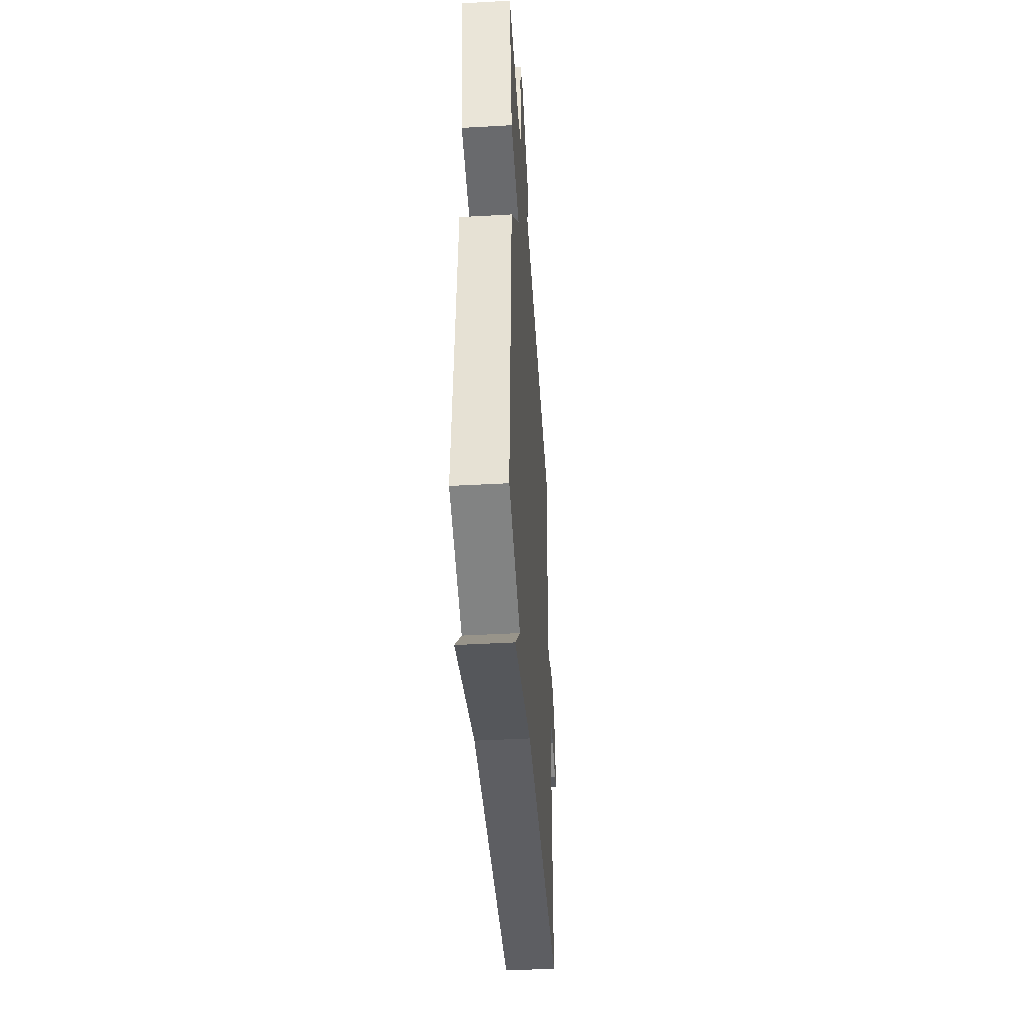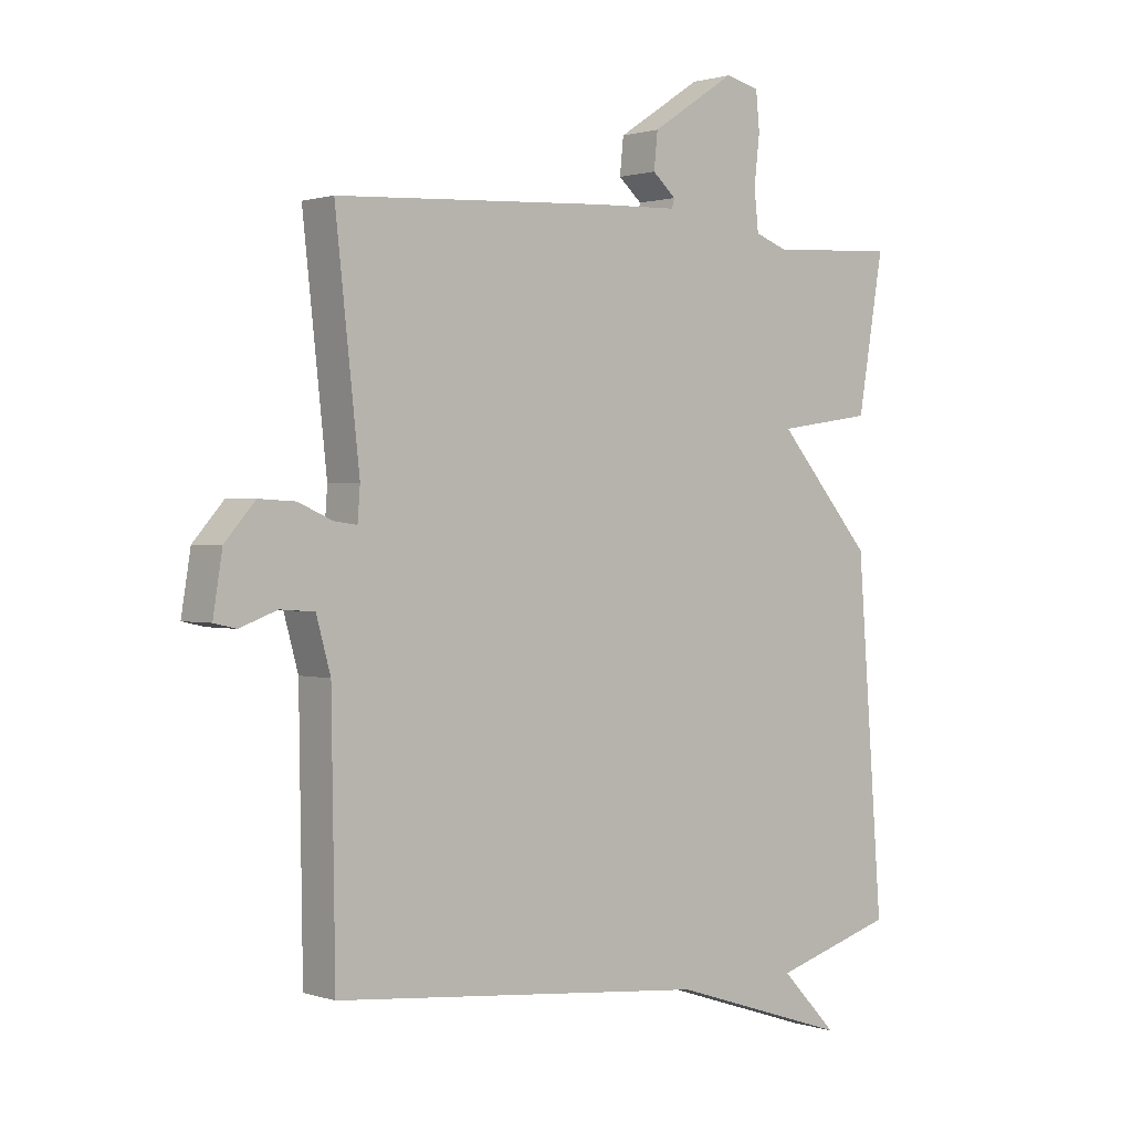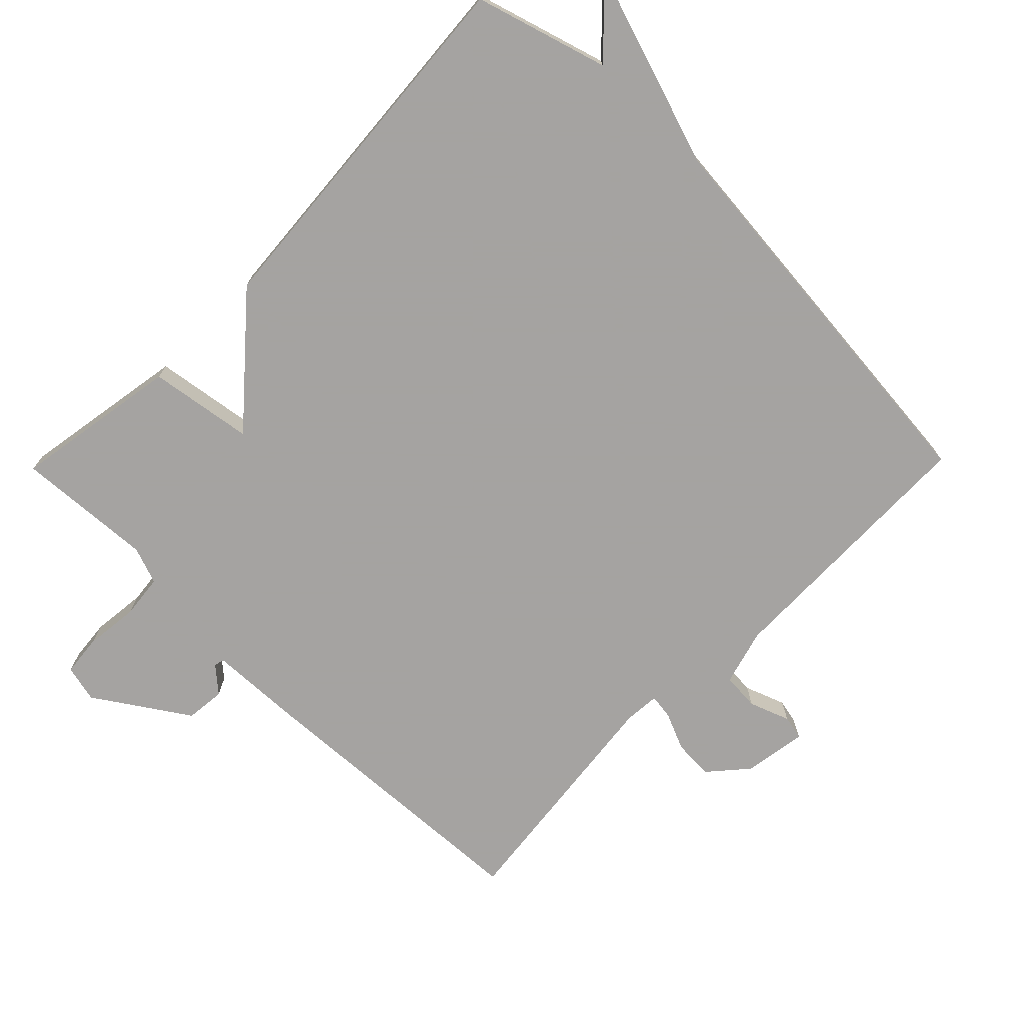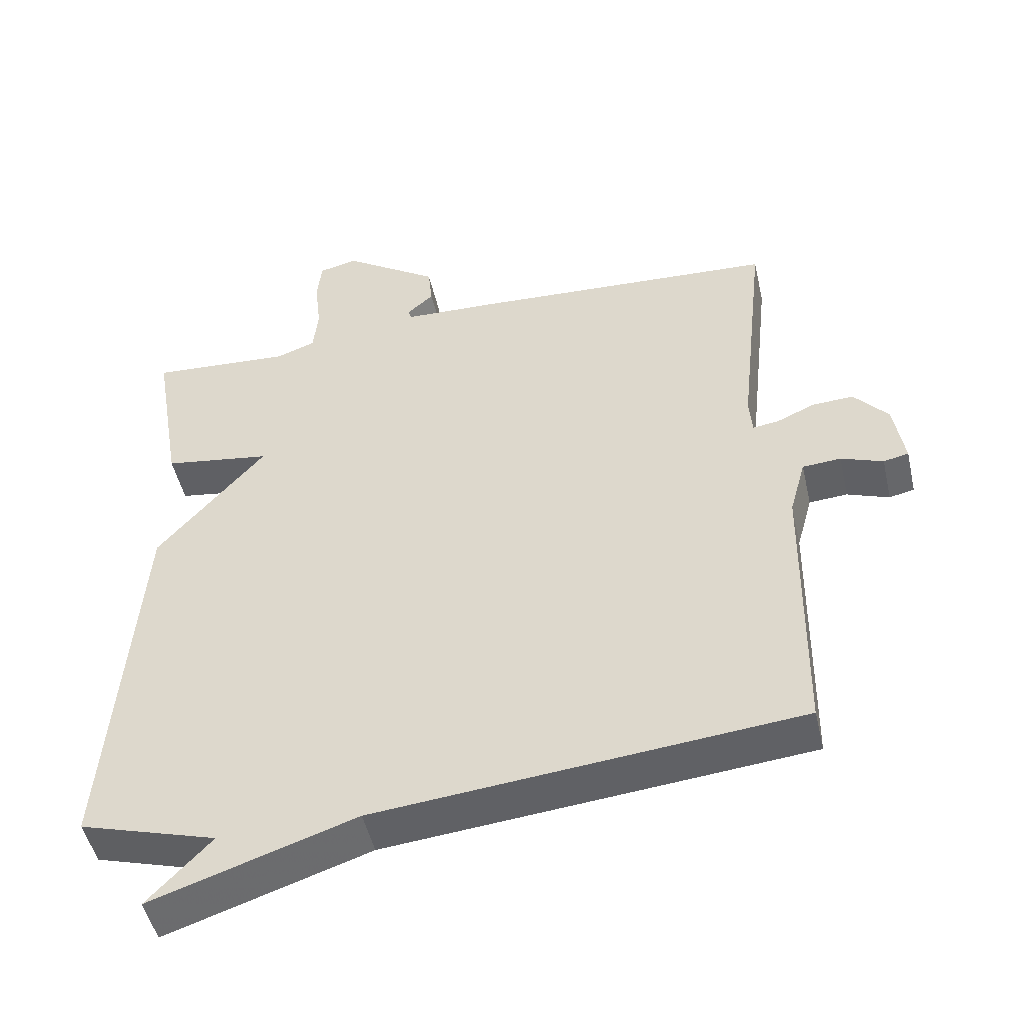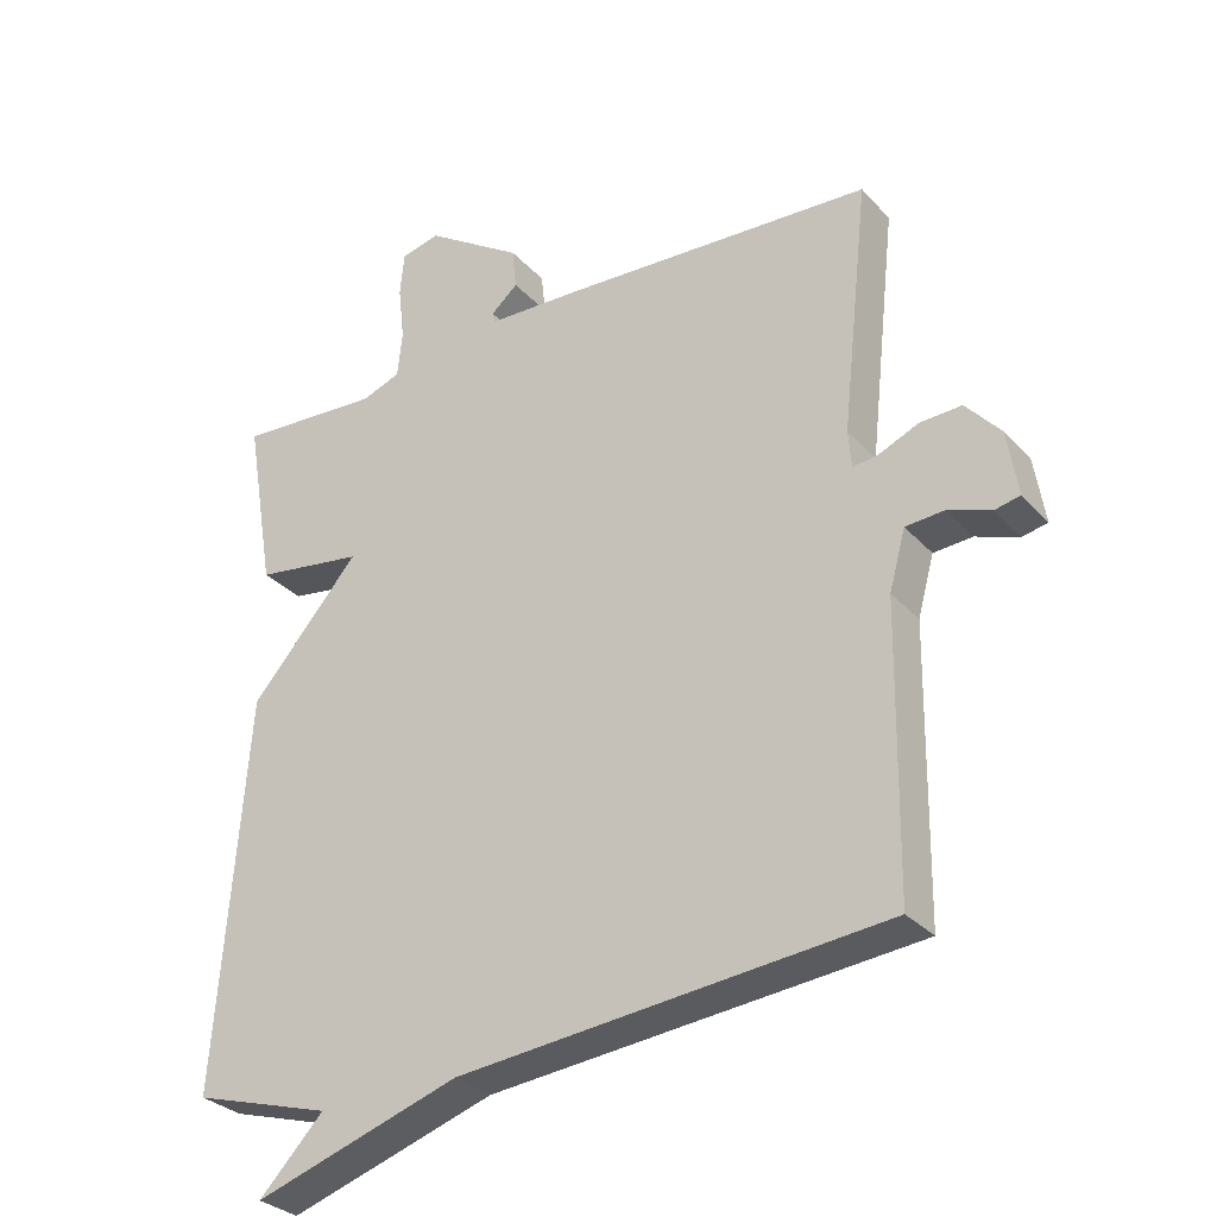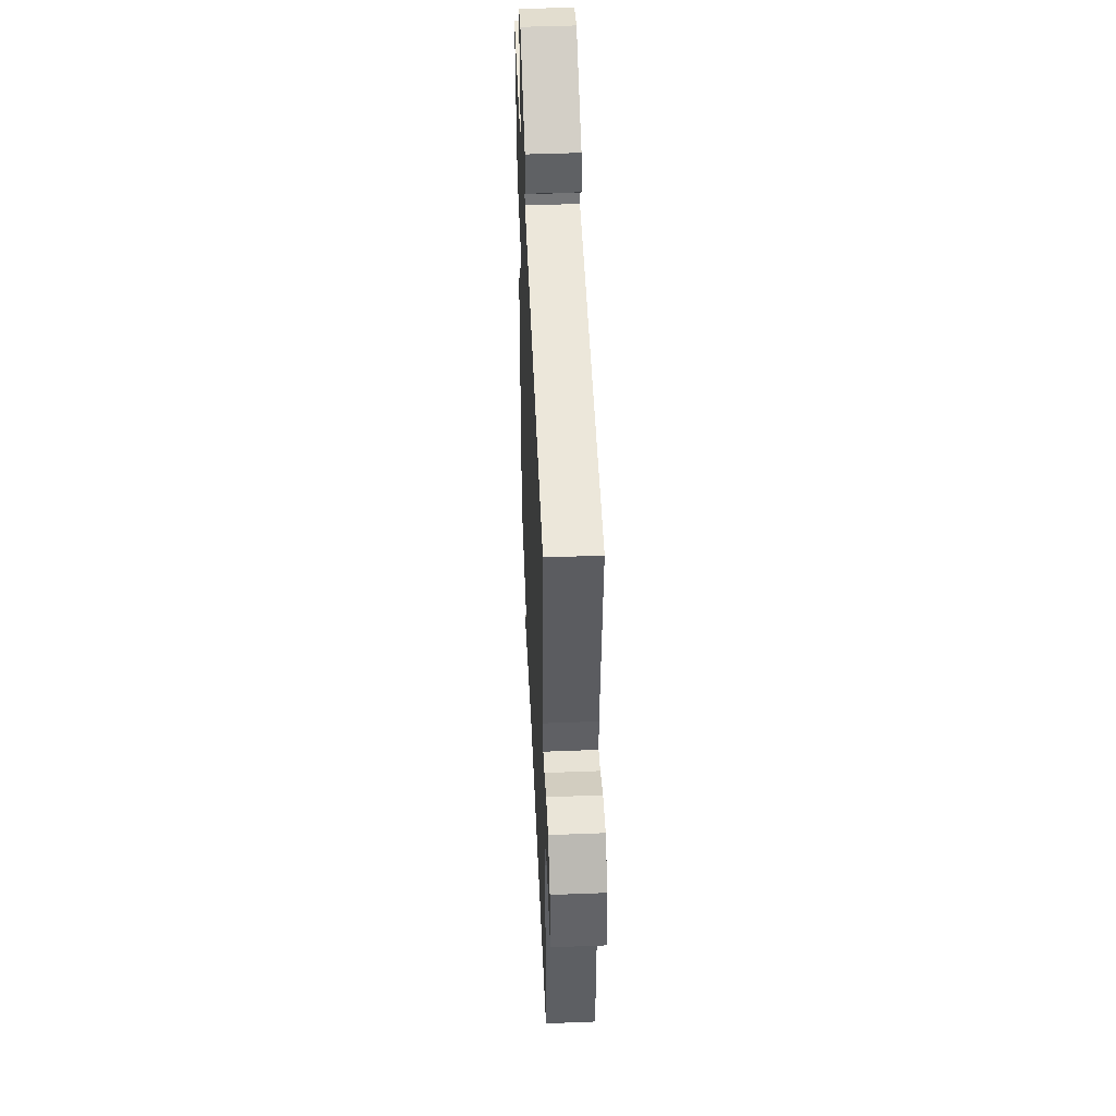
<metadata>
{"format":"obj","ext":"obj","renderer":"f3d","projection":"perspective","resolution":1024,"background":"white","views":[{"elev":-44.6,"azim":93.7,"up":"+Z"},{"elev":1.0,"azim":-40.9,"up":"+Z"},{"elev":-73.1,"azim":135.6,"up":"+Y"},{"elev":-48.8,"azim":-167.2,"up":"+Z"},{"elev":-30.5,"azim":-146.1,"up":"+Z"},{"elev":48.4,"azim":-92.5,"up":"+Z"}]}
</metadata>
<code>
v 0.5 0.07 0.5
v 0.458 0.07 0.253
v 0.304 0.07 0.23
v 0.458 0.07 0.053
v 0.5 0.07 -0.5
v 0.304 0.07 -0.558
v 0.395 0.07 -0.653
v 0.104 0.07 -0.558
v -0.5 0.07 -0.5
v -0.506 0.07 -0.098
v -0.529 0.07 -0.015
v -0.584 0.07 -0.011
v -0.644 0.07 -0.033
v -0.68 0.07 -0.025
v -0.665 0.07 0.068
v -0.616 0.07 0.124
v -0.557 0.07 0.121
v -0.502 0.07 0.097
v -0.465 0.07 0.092
v -0.461 0.07 0.145
v -0.5 0.07 0.5
v -0.061 0.07 0.524
v 0.074 0.07 0.529
v 0.078 0.07 0.544
v 0.04 0.07 0.577
v 0.046 0.07 0.635
v 0.183 0.07 0.725
v 0.238 0.07 0.712
v 0.244 0.07 0.651
v 0.235 0.07 0.572
v 0.242 0.07 0.507
v 0.297 0.07 0.487
v 0.5 0 0.5
v 0.458 0 0.253
v 0.304 0 0.23
v 0.458 0 0.053
v 0.5 0 -0.5
v 0.304 0 -0.558
v 0.395 0 -0.653
v 0.104 0 -0.558
v -0.5 0 -0.5
v -0.506 0 -0.098
v -0.529 0 -0.015
v -0.584 0 -0.011
v -0.644 0 -0.033
v -0.68 0 -0.025
v -0.665 0 0.068
v -0.616 0 0.124
v -0.557 0 0.121
v -0.502 0 0.097
v -0.465 0 0.092
v -0.461 0 0.145
v -0.5 0 0.5
v -0.061 0 0.524
v 0.074 0 0.529
v 0.078 0 0.544
v 0.04 0 0.577
v 0.046 0 0.635
v 0.183 0 0.725
v 0.238 0 0.712
v 0.244 0 0.651
v 0.235 0 0.572
v 0.242 0 0.507
v 0.297 0 0.487
f 28 29 30
f 27 28 30
f 26 27 30
f 25 26 30
f 24 25 30
f 23 24 30 31
f 23 31 32
f 22 23 32
f 21 22 32
f 20 21 32
f 16 17 18
f 15 16 18
f 14 15 18
f 13 14 18
f 12 13 18
f 11 12 18 19
f 10 11 19
f 8 9 10 19
f 8 19 20
f 7 8 20
f 6 7 20
f 5 6 20
f 4 5 20
f 3 4 20
f 3 20 32
f 2 3 32
f 1 2 32
f 62 61 60
f 62 60 59
f 62 59 58
f 62 58 57
f 62 57 56
f 63 62 56 55
f 64 63 55
f 64 55 54
f 64 54 53
f 64 53 52
f 50 49 48
f 50 48 47
f 50 47 46
f 50 46 45
f 50 45 44
f 51 50 44 43
f 51 43 42
f 51 42 41 40
f 52 51 40
f 52 40 39
f 52 39 38
f 52 38 37
f 52 37 36
f 52 36 35
f 64 52 35
f 64 35 34
f 64 34 33
f 1 33 34 2
f 2 34 35 3
f 3 35 36 4
f 4 36 37 5
f 5 37 38 6
f 6 38 39 7
f 7 39 40 8
f 8 40 41 9
f 9 41 42 10
f 10 42 43 11
f 11 43 44 12
f 12 44 45 13
f 13 45 46 14
f 14 46 47 15
f 15 47 48 16
f 16 48 49 17
f 17 49 50 18
f 18 50 51 19
f 19 51 52 20
f 20 52 53 21
f 21 53 54 22
f 22 54 55 23
f 23 55 56 24
f 24 56 57 25
f 25 57 58 26
f 26 58 59 27
f 27 59 60 28
f 28 60 61 29
f 29 61 62 30
f 30 62 63 31
f 31 63 64 32
f 32 64 33 1

</code>
